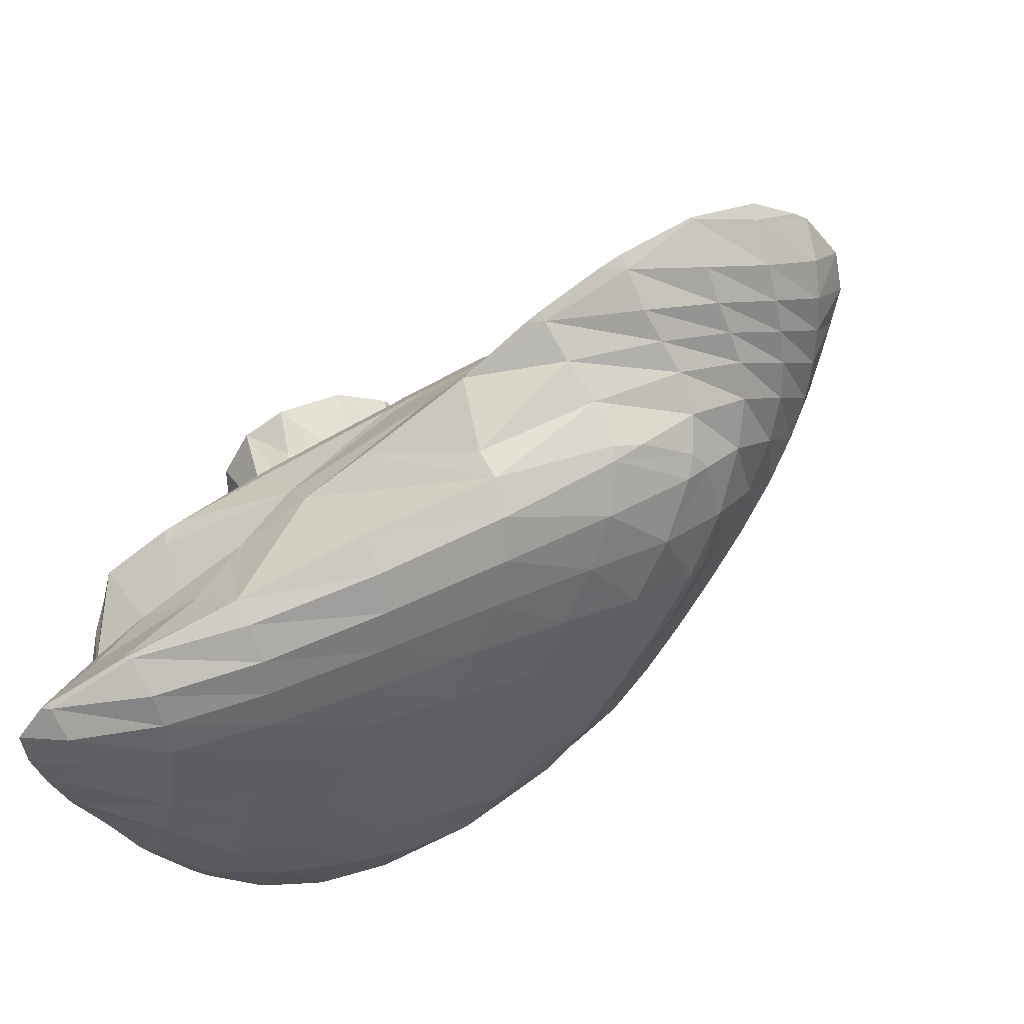
<metadata>
{"format":"obj","ext":"obj","renderer":"f3d","projection":"perspective","resolution":1024,"background":"white","views":[{"elev":-69.4,"azim":40.8,"up":"+Z"}]}
</metadata>
<code>
v 272.9 316.9 108.7
v 272.8 318.9 109.7
v 271.4 317.2 109.7
v 269.9 315.5 109
v 271.7 315.1 107.7
v 268.4 314.2 107.8
v 269.5 313.9 106.9
v 267.6 313.6 106.7
v 272.6 319.4 110
v 271.7 320.5 110.6
v 271.2 319.9 110.8
v 269.6 318 110.5
v 268.1 316.4 109.7
v 266.6 315 108.5
v 265.6 314.3 107
v 269.9 321.6 111.1
v 269.3 320.8 111.3
v 267.8 319 111
v 266.4 317.4 110.1
v 265 316.1 108.7
v 264.4 315.8 107.7
v 268 321.9 111.2
v 267.4 321.8 111.1
v 266.1 320.2 111
v 264.7 318.6 110.1
v 263.7 317.2 108.5
v 263.6 317.7 108.8
v 265.2 321.1 110.6
v 263.8 319.5 109.7
v 272.3 318.8 106.6
v 270.8 317.5 105.2
v 268.8 315.3 105.6
v 272 321.6 107.3
v 272 319.9 105.3
v 272.1 321.9 106.4
v 270.5 318.3 104.4
v 268.1 317.1 103.7
v 266.7 316.7 103.4
v 272 322.2 106.6
v 270.9 323.7 107.4
v 263.9 316.5 103.9
v 264.3 316.6 103.3
v 263.9 316.7 103.4
v 267.7 322.3 110.8
v 269.4 325.2 108.1
v 263.4 317.6 108.2
v 262.2 317.5 104.5
v 262 317.5 103.8
v 267.2 325.9 108.5
v 266.2 324.2 109.4
v 264.6 322 109.8
v 263.1 320.4 108.9
v 261.8 319.4 107
v 261.2 318.4 104.2
v 260.7 318.9 104.5
v 265 325.7 108.3
v 263.9 325.3 108
v 263 324.1 108.1
v 261.6 322.4 107.4
v 260.2 321.2 106
v 260.1 321.1 105.7
v 262.7 324.6 107.6
v 261.1 323.1 106.8
v 260.1 321.4 105.8
v 284.4 320.6 101.4
v 284.4 320.8 101.6
v 284.2 320.6 101.6
v 282.8 318.9 101
v 283.5 318.9 100.5
v 281.3 317.3 100.1
v 281.9 317.3 99.56
v 279.8 316.2 98.86
v 283.6 323.1 102.7
v 282.2 321.2 102.8
v 280.7 319.4 102.3
v 279.1 317.9 101.4
v 279.5 316 98.78
v 277.4 316.4 100.3
v 275.4 315.2 98.73
v 276.1 315.1 98.15
v 274.7 314.8 97.95
v 281.8 324.1 103.2
v 280.3 322 103.5
v 278.8 320.3 103
v 277.2 318.6 102.3
v 275.4 317.1 101.3
v 273.5 315.7 100
v 272 314.5 97.65
v 271.3 314.6 98.29
v 270.6 314.3 97.53
v 279.6 324.8 103.4
v 278.4 323 103.9
v 276.8 321.1 103.7
v 275.1 319.4 103.2
v 273.4 317.8 102.3
v 271.5 316.4 101.1
v 269.6 315.1 99.57
v 267.5 314.3 97.4
v 277.5 325.5 103.7
v 276.4 324 104.4
v 274.6 321.8 104.7
v 272.9 319.8 104.6
v 271.2 318.2 103.8
v 269.5 316.9 102.4
v 267.7 315.8 100.7
v 267.3 314.3 97.41
v 265.9 314.9 98.44
v 265.4 314.8 97.62
v 275.3 326.3 104.1
v 274.3 324.8 105.1
v 272.3 322.2 106.3
v 265.9 316.2 102.2
v 264.3 315.7 99.25
v 263.7 315.7 98.05
v 273 327 104.4
v 272.2 325.8 105.6
v 262.7 316.7 99.65
v 262.3 316.8 98.61
v 270.8 327.4 104.6
v 270.5 327.4 104.6
v 261.5 317.9 99.18
v 261.3 318.3 99.42
v 267.3 327 104.3
v 261.2 320.6 100.6
v 261.3 320.9 100.8
v 267 327 104.2
v 263.3 325 106.4
v 264.7 325.8 103.6
v 262 323.5 105.2
v 263.3 324.3 102.7
v 260.3 321.5 105.4
v 262.1 322.5 101.7
v 290.1 319.4 96.53
v 290.1 319.8 96.73
v 289.9 319.4 96.73
v 289 318.3 95.85
v 289.7 322 97.79
v 288.4 320 97.98
v 288.7 318 95.67
v 287.2 318.4 97.2
v 286 317.1 95.79
v 286.7 317.1 94.99
v 285.2 316.5 94.6
v 288.4 323.1 98.21
v 286.8 320.7 99.09
v 285.4 318.9 98.64
v 283.9 317.4 97.62
v 284.1 316.2 94.35
v 282.3 316.1 96.18
v 280.1 315 94.4
v 280.8 315.1 93.63
v 278.4 314.4 93.2
v 286.7 323.8 98.41
v 279.6 316 98.69
v 277.8 315.1 96.62
v 276.6 313.9 92.89
v 275.1 314 94.74
v 271.4 312.8 93.03
v 271.9 312.7 92.06
v 268.1 311.8 91.41
v 284.9 324.5 98.71
v 273.3 314.3 96.47
v 270.3 313.2 94.54
v 267.4 311.7 91.31
v 266.9 312.1 92.71
v 264.7 311.5 91.1
v 282.9 325.4 99.08
v 269 313.8 95.82
v 266.1 312.8 93.64
v 263.6 312.2 91.47
v 280.7 326.3 99.5
v 267.4 314.3 97.32
v 265.1 313.8 94.26
v 263.4 313.5 92.15
v 278.5 327.3 99.93
v 263.9 314.8 94.61
v 262.9 314.8 92.86
v 276.3 328.1 100.3
v 262.6 316.2 94.35
v 262.4 316.3 93.63
v 273.9 328.9 100.7
v 262.3 316.8 93.91
v 261.9 318 94.54
v 271.4 329.3 100.9
v 271.3 329.4 100.9
v 261.3 318.7 98.12
v 261.2 319.7 95.45
v 268.2 329.2 100.7
v 261.1 320.9 100.2
v 261 320.3 95.8
v 260.7 321.7 96.52
v 267.3 329 100.6
v 264.5 328.1 100.1
v 264 327.8 99.87
v 262.8 326.2 100.2
v 261.3 324.8 98.9
v 260.4 323.1 97.3
v 260.9 324.6 98.09
v 262.6 326.8 99.32
v 261.1 325.2 98.42
v 292.5 316.4 90.88
v 293.4 317.8 91.67
v 292.2 316.4 91.4
v 290.5 315.1 90.09
v 290.6 315.1 90.04
v 290.5 315.1 90
v 293.6 318.3 91.93
v 293.5 320.3 92.81
v 292.6 318.8 93.22
v 291.1 317 92.67
v 289.5 315.6 91.51
v 287.9 314.3 89.35
v 287.6 314.4 89.86
v 286.9 314.2 89.17
v 292.8 321.7 93.31
v 291.5 319.4 94.48
v 290.1 317.7 93.81
v 288.6 316.3 92.58
v 286.7 315 91.12
v 284.4 313.9 88.81
v 284.2 314 89.16
v 283.7 313.9 88.74
v 291.7 322.5 93.53
v 288.8 318 95.6
v 287.6 316.9 93.84
v 285.8 315.7 92.24
v 283.3 314.6 90.5
v 280.7 313.9 88.54
v 290.5 323.4 93.8
v 284.6 316.1 93.83
v 282.2 315 92.01
v 279.6 313.9 88.44
v 278.7 314 89.83
v 276.2 313.7 88.16
v 289.3 324.3 94.14
v 277 314 92.25
v 273.5 313.5 87.92
v 272.7 313.3 89.59
v 270.5 313.2 87.65
v 287.8 325.3 94.53
v 267.4 312 90.47
v 267.6 313 87.38
v 266 312.9 87.24
v 286 326.3 94.95
v 263.6 312.9 87.16
v 283.9 327.3 95.38
v 263.1 312.7 89.92
v 263.5 312.9 87.19
v 262.6 313.5 87.45
v 281.7 328.2 95.82
v 262.6 314 89.77
v 262.1 314.4 87.96
v 279.4 329.1 96.26
v 261.9 315.6 89.07
v 261.8 315.7 88.66
v 277 330 96.68
v 261.8 316 88.8
v 261.6 317.3 89.53
v 274.5 330.8 97.03
v 261.5 318.6 92.11
v 261.2 319 90.41
v 272.3 331.1 97.17
v 271.8 331.1 97.18
v 261.1 319.7 90.82
v 260.8 320.8 91.41
v 268.3 330.4 97.42
v 268.5 330.6 96.83
v 268.3 330.5 96.78
v 260.3 322.8 92.55
v 260.3 322.8 92.47
v 266.2 329.5 96.16
v 263.1 327.3 98.01
v 264.1 328.2 95.41
v 261.6 325.9 96.67
v 262.1 326.8 94.63
v 260.7 325.1 93.69
v 260.3 322.8 92.48
v 292.3 316.9 90.59
v 290.6 315.1 90
v 292.9 319.7 91.46
v 291.6 318.3 90.18
v 289.9 316.7 89.39
v 287.7 314.8 89.08
v 292.1 320.9 91.55
v 290.9 319.5 90.25
v 289.4 318 89.33
v 287.3 316.3 88.7
v 284.3 314.3 88.63
v 291.2 321.9 91.93
v 290.3 320.7 90.53
v 289 319.2 89.49
v 287 317.6 88.65
v 284.1 315.8 88.11
v 290.3 323 92.36
v 289.6 321.8 90.83
v 288.5 320.4 89.66
v 286.8 318.9 88.56
v 284 317.4 87.41
v 279.8 315.9 86.33
v 289.1 324 92.76
v 288.6 322.9 91.11
v 287.8 321.6 89.74
v 286.2 320.3 88.21
v 283.5 318.9 86.46
v 284.3 319.6 86.84
v 279.9 316.7 85.29
v 275.3 315 84.26
v 268.6 313.2 85.53
v 270.5 313.7 83.36
v 266.3 312.6 82.78
v 266.5 312.6 82.59
v 266.2 312.5 82.54
v 287.7 325 93.14
v 287.2 324 91.32
v 286.4 322.9 89.59
v 285.3 321.4 87.72
v 285.3 322.2 88.15
v 264.2 312.6 85.13
v 263.2 312 82.11
v 263 312 82.39
v 262.9 311.9 82.08
v 285.9 326 93.51
v 285.4 325.1 91.49
v 284.3 324.3 89.17
v 284.3 324.3 89.15
v 263.5 312.9 87.03
v 261.8 312.5 83.85
v 261.5 312.3 82.22
v 283.8 327 93.91
v 283.1 326.2 91.73
v 284.3 324.3 89.17
v 282.4 325.7 89.83
v 261.3 313.4 84.6
v 260.8 313.3 82.75
v 281.5 328 94.36
v 280.7 327.2 92.09
v 280 326.8 90.36
v 260.9 314.5 84.9
v 260.4 314.5 83.4
v 279.1 328.9 94.85
v 278.2 328.1 92.56
v 277.4 327.8 90.81
v 260.3 315.9 84.63
v 260.1 315.9 84.15
v 276.7 329.8 95.44
v 275.7 329 93.17
v 274.7 328.6 91.18
v 261 317.4 87.95
v 260.1 316.3 84.38
v 260 317.6 85.07
v 274.3 330.6 96.21
v 273.2 329.8 93.98
v 272.1 329 91.36
v 271.9 329 91.46
v 271.8 329 91.37
v 260 319.3 86.61
v 259.8 319.4 86.03
v 270.8 330.4 95.12
v 269.5 329.4 93.11
v 268.4 328.8 91.2
v 260.4 321.4 88.94
v 259.8 319.8 86.23
v 260 321.7 87.27
v 267.1 329.6 95.07
v 267.5 328.7 91.1
v 265.7 328.5 93.23
v 264.1 327.6 91.07
v 264.4 327.7 90.54
v 263 326.8 90.04
v 260.9 324.6 88.8
v 260.3 323 92.25
v 261.8 325.7 89.42
v 260.1 322.4 87.63
v 262.3 326.3 89.77
v 283.3 319.3 86.23
v 279.3 317.9 84.75
v 274.8 316.4 83.69
v 270.3 314.6 82.93
v 266.5 312.7 82.53
v 284.6 321.9 87.47
v 281.9 320.7 85.89
v 278.2 319.2 84.69
v 274 317.6 83.68
v 269.8 315.9 82.81
v 266.2 314.2 82.16
v 263.2 312.2 82.04
v 282.5 323.2 87.27
v 280 321.8 85.99
v 276.7 320.3 84.92
v 272.9 318.7 83.96
v 269 317 83.07
v 265.6 315.3 82.34
v 262.8 313.4 82.02
v 281.9 325.5 89.12
v 280.1 324.3 87.45
v 277.8 322.9 86.29
v 274.9 321.3 85.28
v 271.5 319.7 84.35
v 268 318.1 83.49
v 264.9 316.4 82.78
v 262.2 314.5 82.49
v 279.4 326.5 89.4
v 277.6 325.3 87.81
v 275.5 323.9 86.68
v 272.8 322.3 85.71
v 269.9 320.7 84.8
v 266.8 319.1 83.98
v 264 317.3 83.33
v 261.4 315.4 83.16
v 276.8 327.5 89.85
v 275.1 326.3 88.25
v 273.1 324.8 87.13
v 270.7 323.3 86.17
v 268.1 321.7 85.3
v 265.4 320 84.53
v 262.9 318.2 83.99
v 260.4 316.1 84.07
v 274.3 328.4 90.48
v 272.7 327.2 88.8
v 270.8 325.8 87.65
v 268.6 324.2 86.69
v 266.3 322.6 85.86
v 263.9 320.9 85.17
v 261.5 319 84.83
v 270.3 328 89.54
v 268.5 326.6 88.29
v 266.5 325.1 87.31
v 264.4 323.5 86.52
v 262.3 321.7 85.97
v 260.1 319.7 85.96
v 268 328.6 90.72
v 266.3 327.4 89.2
v 264.5 325.9 88.16
v 262.5 324.2 87.45
v 260.5 322.3 87.19
v 262.4 326.3 89.63
g foo
f 1 2 3
f 1 3 4
f 1 4 5
f 5 4 6
f 5 6 7
f 8 7 6
f 9 10 11
f 9 11 2
f 2 11 3
f 3 11 12
f 13 4 12
f 4 3 12
f 14 6 13
f 6 4 13
f 8 6 14
f 8 14 15
f 16 17 11
f 16 11 10
f 18 12 17
f 12 11 17
f 19 13 18
f 13 12 18
f 20 14 19
f 14 13 19
f 15 14 20
f 15 20 21
f 16 22 17
f 23 24 22
f 22 24 17
f 17 24 18
f 25 19 24
f 19 18 24
f 26 20 27
f 27 20 25
f 25 20 19
f 26 21 20
f 23 28 24
f 29 25 24
f 29 24 28
f 29 27 25
f 30 2 1
f 30 1 5
f 30 5 31
f 31 5 7
f 31 7 32
f 32 7 8
f 33 10 9
f 9 2 30
f 9 30 34
f 9 34 33
f 33 34 35
f 36 30 31
f 36 34 30
f 37 31 32
f 37 36 31
f 32 8 37
f 37 8 38
f 38 8 15
f 39 40 33
f 33 40 10
f 10 40 16
f 39 33 35
f 41 42 21
f 42 38 21
f 38 15 21
f 43 42 41
f 22 16 44
f 44 16 45
f 45 16 40
f 44 23 22
f 46 26 27
f 21 26 41
f 26 46 41
f 46 47 41
f 43 41 47
f 43 47 48
f 49 50 44
f 49 44 45
f 28 23 51
f 23 44 51
f 44 50 51
f 51 29 28
f 51 52 29
f 27 29 46
f 29 52 46
f 52 53 46
f 54 47 55
f 55 47 53
f 53 47 46
f 54 48 47
f 49 56 50
f 57 58 56
f 56 58 50
f 50 58 51
f 59 52 58
f 52 51 58
f 60 53 59
f 53 52 59
f 55 53 60
f 55 60 61
f 57 62 58
f 63 59 58
f 63 58 62
f 64 60 59
f 64 59 63
f 64 61 60
f 65 66 67
f 65 67 68
f 65 68 69
f 69 68 70
f 69 70 71
f 72 71 70
f 73 74 67
f 73 67 66
f 75 68 74
f 68 67 74
f 76 70 75
f 70 68 75
f 72 70 77
f 77 70 78
f 78 70 76
f 77 78 79
f 77 79 80
f 81 80 79
f 82 83 74
f 82 74 73
f 84 75 83
f 75 74 83
f 85 76 84
f 76 75 84
f 86 78 85
f 78 76 85
f 87 79 86
f 79 78 86
f 81 79 88
f 88 79 89
f 89 79 87
f 90 88 89
f 91 92 83
f 91 83 82
f 93 84 92
f 84 83 92
f 94 85 93
f 85 84 93
f 95 86 94
f 86 85 94
f 96 87 95
f 87 86 95
f 97 89 96
f 89 87 96
f 90 89 97
f 90 97 98
f 99 100 92
f 99 92 91
f 101 93 100
f 93 92 100
f 102 94 101
f 94 93 101
f 103 95 102
f 95 94 102
f 104 96 103
f 96 95 103
f 105 97 104
f 97 96 104
f 98 97 106
f 106 97 107
f 107 97 105
f 108 106 107
f 109 110 100
f 109 100 99
f 111 101 110
f 101 100 110
f 35 34 111
f 34 102 111
f 102 101 111
f 103 34 36
f 103 102 34
f 104 36 37
f 104 103 36
f 37 38 104
f 38 112 104
f 112 105 104
f 113 107 112
f 107 105 112
f 108 107 113
f 108 113 114
f 115 116 110
f 115 110 109
f 40 39 116
f 39 111 116
f 111 110 116
f 111 39 35
f 112 38 42
f 42 43 112
f 43 117 112
f 117 113 112
f 114 113 117
f 114 117 118
f 115 119 116
f 116 119 40
f 119 120 40
f 120 45 40
f 121 117 122
f 117 43 122
f 43 48 122
f 121 118 117
f 45 120 49
f 120 123 49
f 55 124 54
f 55 125 124
f 124 122 48
f 124 48 54
f 123 126 56
f 123 56 49
f 127 57 128
f 57 56 128
f 56 126 128
f 128 129 127
f 128 130 129
f 130 131 129
f 130 132 131
f 132 125 131
f 131 125 61
f 61 125 55
f 127 62 57
f 129 63 62
f 129 62 127
f 131 64 63
f 131 63 129
f 131 61 64
f 133 134 135
f 136 133 135
f 137 138 135
f 137 135 134
f 136 135 139
f 139 135 140
f 140 135 138
f 139 140 141
f 139 141 142
f 143 142 141
f 144 145 138
f 144 138 137
f 146 140 145
f 140 138 145
f 147 141 146
f 141 140 146
f 143 141 148
f 148 141 149
f 149 141 147
f 148 149 150
f 148 150 151
f 152 151 150
f 145 144 65
f 65 144 66
f 66 144 153
f 146 65 69
f 146 145 65
f 147 69 71
f 147 146 69
f 71 72 147
f 72 154 147
f 154 149 147
f 155 150 154
f 150 149 154
f 152 150 156
f 156 150 157
f 157 150 155
f 156 157 158
f 156 158 159
f 160 159 158
f 66 153 73
f 153 161 73
f 154 72 77
f 155 77 80
f 155 154 77
f 80 81 155
f 81 162 155
f 162 157 155
f 163 158 162
f 158 157 162
f 160 158 164
f 164 158 165
f 165 158 163
f 166 164 165
f 73 161 82
f 161 167 82
f 162 81 88
f 88 90 162
f 90 168 162
f 168 163 162
f 169 165 168
f 165 163 168
f 166 165 169
f 166 169 170
f 82 167 91
f 167 171 91
f 172 90 98
f 172 168 90
f 173 169 172
f 169 168 172
f 170 169 173
f 170 173 174
f 91 171 99
f 171 175 99
f 172 98 106
f 106 108 172
f 108 176 172
f 176 173 172
f 174 173 176
f 174 176 177
f 99 175 109
f 175 178 109
f 179 108 114
f 179 176 108
f 177 176 179
f 177 179 180
f 109 178 115
f 178 181 115
f 182 179 183
f 179 114 183
f 114 118 183
f 182 180 179
f 181 184 119
f 181 119 115
f 119 185 120
f 119 184 185
f 186 121 122
f 186 187 121
f 121 187 118
f 118 187 183
f 120 185 123
f 185 188 123
f 189 124 125
f 186 122 124
f 186 124 189
f 186 189 190
f 190 189 191
f 190 187 186
f 188 192 126
f 188 126 123
f 126 192 128
f 192 193 128
f 194 195 193
f 195 130 193
f 130 128 193
f 195 132 130
f 195 196 132
f 189 125 132
f 189 132 196
f 189 196 197
f 197 196 198
f 197 191 189
f 194 199 195
f 200 196 195
f 200 195 199
f 200 198 196
f 201 202 203
f 201 203 204
f 201 204 205
f 206 205 204
f 207 208 209
f 207 209 202
f 202 209 203
f 203 209 210
f 211 204 210
f 204 203 210
f 206 204 212
f 212 204 213
f 213 204 211
f 214 212 213
f 215 216 209
f 215 209 208
f 217 210 216
f 210 209 216
f 218 211 217
f 211 210 217
f 219 213 218
f 213 211 218
f 214 213 220
f 220 213 221
f 221 213 219
f 222 220 221
f 216 215 133
f 133 215 134
f 134 215 223
f 133 136 216
f 136 224 216
f 224 217 216
f 225 218 224
f 218 217 224
f 226 219 225
f 219 218 225
f 227 221 226
f 221 219 226
f 222 221 227
f 222 227 228
f 134 223 137
f 223 229 137
f 224 136 139
f 225 139 142
f 225 224 139
f 142 143 225
f 143 230 225
f 230 226 225
f 231 227 230
f 227 226 230
f 228 227 232
f 232 227 233
f 233 227 231
f 234 232 233
f 137 229 144
f 229 235 144
f 230 143 148
f 231 148 151
f 231 230 148
f 151 152 231
f 152 236 231
f 236 233 231
f 234 233 237
f 237 233 238
f 238 233 236
f 239 237 238
f 144 235 153
f 235 240 153
f 236 152 156
f 238 156 159
f 238 236 156
f 238 159 160
f 238 160 241
f 238 241 239
f 239 241 242
f 243 242 241
f 153 240 161
f 240 244 161
f 241 160 164
f 164 166 241
f 241 166 243
f 243 166 245
f 161 244 167
f 244 246 167
f 247 248 170
f 248 245 170
f 245 166 170
f 249 248 247
f 167 246 171
f 246 250 171
f 251 170 174
f 251 247 170
f 249 247 251
f 249 251 252
f 171 250 175
f 250 253 175
f 254 174 177
f 254 251 174
f 252 251 254
f 252 254 255
f 175 253 178
f 253 256 178
f 257 254 258
f 254 177 258
f 177 180 258
f 257 255 254
f 178 256 181
f 256 259 181
f 260 182 183
f 260 261 182
f 182 261 180
f 180 261 258
f 259 262 184
f 259 184 181
f 184 263 185
f 184 262 263
f 264 260 265
f 260 183 265
f 183 187 265
f 264 261 260
f 266 188 267
f 267 188 263
f 263 188 185
f 268 266 267
f 269 190 191
f 269 270 190
f 190 270 187
f 187 270 265
f 266 192 188
f 268 271 266
f 266 271 192
f 192 271 193
f 272 194 273
f 194 193 273
f 193 271 273
f 273 274 272
f 273 275 274
f 198 274 197
f 274 275 197
f 275 276 197
f 191 197 269
f 269 197 277
f 277 197 276
f 277 270 269
f 272 199 194
f 274 200 199
f 274 199 272
f 274 198 200
f 278 202 201
f 278 201 205
f 278 205 279
f 279 205 206
f 280 208 207
f 202 278 207
f 207 278 280
f 280 278 281
f 282 281 279
f 281 278 279
f 212 283 206
f 206 283 279
f 279 283 282
f 283 212 214
f 284 215 208
f 284 208 280
f 285 284 281
f 284 280 281
f 286 285 282
f 285 281 282
f 287 286 283
f 286 282 283
f 220 288 214
f 214 288 283
f 283 288 287
f 288 220 222
f 289 223 215
f 289 215 284
f 290 289 285
f 289 284 285
f 291 290 286
f 290 285 286
f 292 291 287
f 291 286 287
f 293 292 288
f 292 287 288
f 288 222 228
f 288 228 293
f 294 229 223
f 294 223 289
f 295 294 290
f 294 289 290
f 296 295 291
f 295 290 291
f 297 296 292
f 296 291 292
f 298 297 293
f 297 292 293
f 232 299 228
f 228 299 293
f 293 299 298
f 299 232 234
f 300 235 229
f 300 229 294
f 301 300 295
f 300 294 295
f 302 301 296
f 301 295 296
f 303 302 297
f 302 296 297
f 304 305 298
f 305 303 298
f 303 297 298
f 306 298 299
f 306 304 298
f 299 234 306
f 234 237 306
f 237 307 306
f 308 309 239
f 239 309 237
f 237 309 307
f 309 308 310
f 309 310 311
f 312 311 310
f 313 240 235
f 313 235 300
f 314 313 301
f 313 300 301
f 315 314 302
f 314 301 302
f 316 317 303
f 317 315 303
f 315 302 303
f 316 303 305
f 308 239 242
f 242 243 308
f 243 318 308
f 318 310 308
f 312 310 319
f 319 310 320
f 320 310 318
f 321 319 320
f 322 244 240
f 322 240 313
f 323 322 314
f 322 313 314
f 324 323 315
f 323 314 315
f 317 324 315
f 317 325 324
f 326 243 245
f 326 318 243
f 327 320 326
f 320 318 326
f 321 320 327
f 321 327 328
f 329 246 244
f 329 244 322
f 330 329 323
f 329 322 323
f 331 332 324
f 332 330 324
f 330 323 324
f 331 324 325
f 326 245 248
f 248 249 326
f 249 333 326
f 333 327 326
f 328 327 333
f 328 333 334
f 335 250 246
f 335 246 329
f 336 335 330
f 335 329 330
f 332 336 330
f 332 337 336
f 338 249 252
f 338 333 249
f 334 333 338
f 334 338 339
f 340 253 250
f 340 250 335
f 341 340 336
f 340 335 336
f 337 341 336
f 337 342 341
f 343 252 255
f 343 338 252
f 339 338 343
f 339 343 344
f 345 256 253
f 345 253 340
f 346 345 341
f 345 340 341
f 342 346 341
f 342 347 346
f 348 257 258
f 343 255 257
f 343 257 348
f 343 348 349
f 349 348 350
f 349 344 343
f 351 259 256
f 351 256 345
f 352 351 346
f 351 345 346
f 347 353 346
f 353 354 346
f 354 352 346
f 355 354 353
f 356 258 261
f 356 348 258
f 350 348 356
f 350 356 357
f 351 262 259
f 262 351 263
f 263 351 358
f 358 351 352
f 359 358 354
f 358 352 354
f 355 359 354
f 355 360 359
f 361 264 265
f 356 261 264
f 356 264 361
f 356 361 362
f 362 361 363
f 362 357 356
f 358 267 263
f 267 358 268
f 268 358 364
f 364 358 359
f 360 365 359
f 365 366 359
f 366 364 359
f 365 367 366
f 365 368 367
f 369 367 368
f 370 371 372
f 270 361 265
f 361 270 373
f 373 270 371
f 371 370 373
f 373 363 361
f 364 271 268
f 366 273 271
f 366 271 364
f 367 275 273
f 367 273 366
f 369 374 367
f 367 374 275
f 275 374 276
f 371 277 372
f 372 277 374
f 374 277 276
f 371 270 277
f 375 305 304
f 375 304 306
f 375 306 376
f 376 306 307
f 376 307 377
f 377 307 309
f 377 309 378
f 378 309 311
f 378 311 379
f 379 311 312
f 380 317 316
f 305 375 316
f 316 375 380
f 380 375 381
f 382 381 376
f 381 375 376
f 383 382 377
f 382 376 377
f 384 383 378
f 383 377 378
f 385 384 379
f 384 378 379
f 319 386 312
f 312 386 379
f 379 386 385
f 386 319 321
f 387 325 317
f 387 317 380
f 388 387 381
f 387 380 381
f 389 388 382
f 388 381 382
f 390 389 383
f 389 382 383
f 391 390 384
f 390 383 384
f 392 391 385
f 391 384 385
f 393 392 386
f 392 385 386
f 386 321 328
f 386 328 393
f 394 332 331
f 325 387 331
f 331 387 394
f 394 387 395
f 396 395 388
f 395 387 388
f 397 396 389
f 396 388 389
f 398 397 390
f 397 389 390
f 399 398 391
f 398 390 391
f 400 399 392
f 399 391 392
f 401 400 393
f 400 392 393
f 393 328 334
f 393 334 401
f 402 337 332
f 402 332 394
f 403 402 395
f 402 394 395
f 404 403 396
f 403 395 396
f 405 404 397
f 404 396 397
f 406 405 398
f 405 397 398
f 407 406 399
f 406 398 399
f 408 407 400
f 407 399 400
f 409 408 401
f 408 400 401
f 401 334 339
f 401 339 409
f 410 342 337
f 410 337 402
f 411 410 403
f 410 402 403
f 412 411 404
f 411 403 404
f 413 412 405
f 412 404 405
f 414 413 406
f 413 405 406
f 415 414 407
f 414 406 407
f 416 415 408
f 415 407 408
f 417 416 409
f 416 408 409
f 409 339 344
f 409 344 417
f 418 347 342
f 418 342 410
f 419 418 411
f 418 410 411
f 420 419 412
f 419 411 412
f 421 420 413
f 420 412 413
f 422 421 414
f 421 413 414
f 423 422 415
f 422 414 415
f 424 423 416
f 423 415 416
f 350 424 349
f 349 424 417
f 417 424 416
f 417 344 349
f 418 353 347
f 353 418 355
f 355 418 425
f 425 418 419
f 426 425 420
f 425 419 420
f 427 426 421
f 426 420 421
f 428 427 422
f 427 421 422
f 429 428 423
f 428 422 423
f 430 429 424
f 429 423 424
f 424 350 357
f 424 357 430
f 431 360 355
f 431 355 425
f 432 431 426
f 431 425 426
f 433 432 427
f 432 426 427
f 434 433 428
f 433 427 428
f 435 434 429
f 434 428 429
f 363 435 362
f 362 435 430
f 430 435 429
f 430 357 362
f 431 365 360
f 432 368 365
f 432 365 431
f 368 432 369
f 369 432 436
f 436 432 433
f 372 436 370
f 370 436 434
f 434 436 433
f 435 373 370
f 435 370 434
f 435 363 373
f 436 374 369
f 436 372 374
g

</code>
